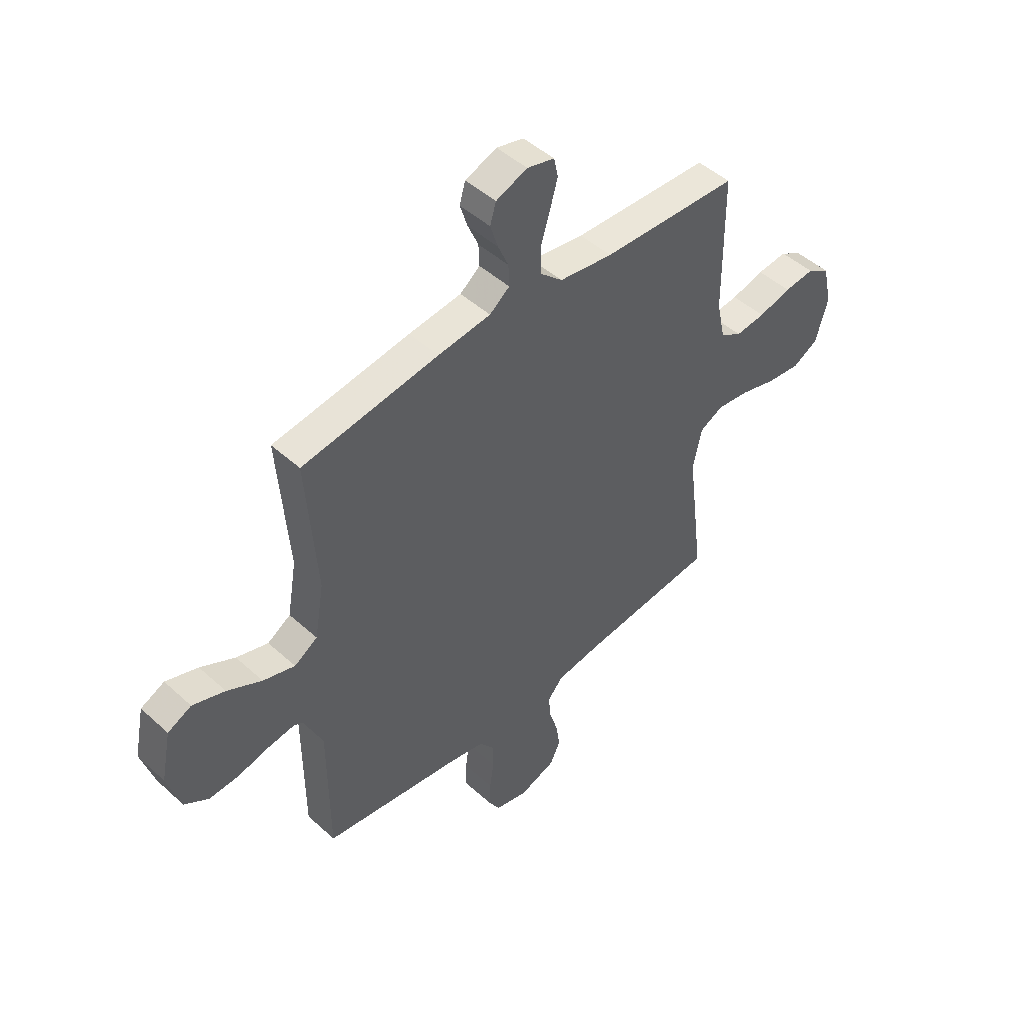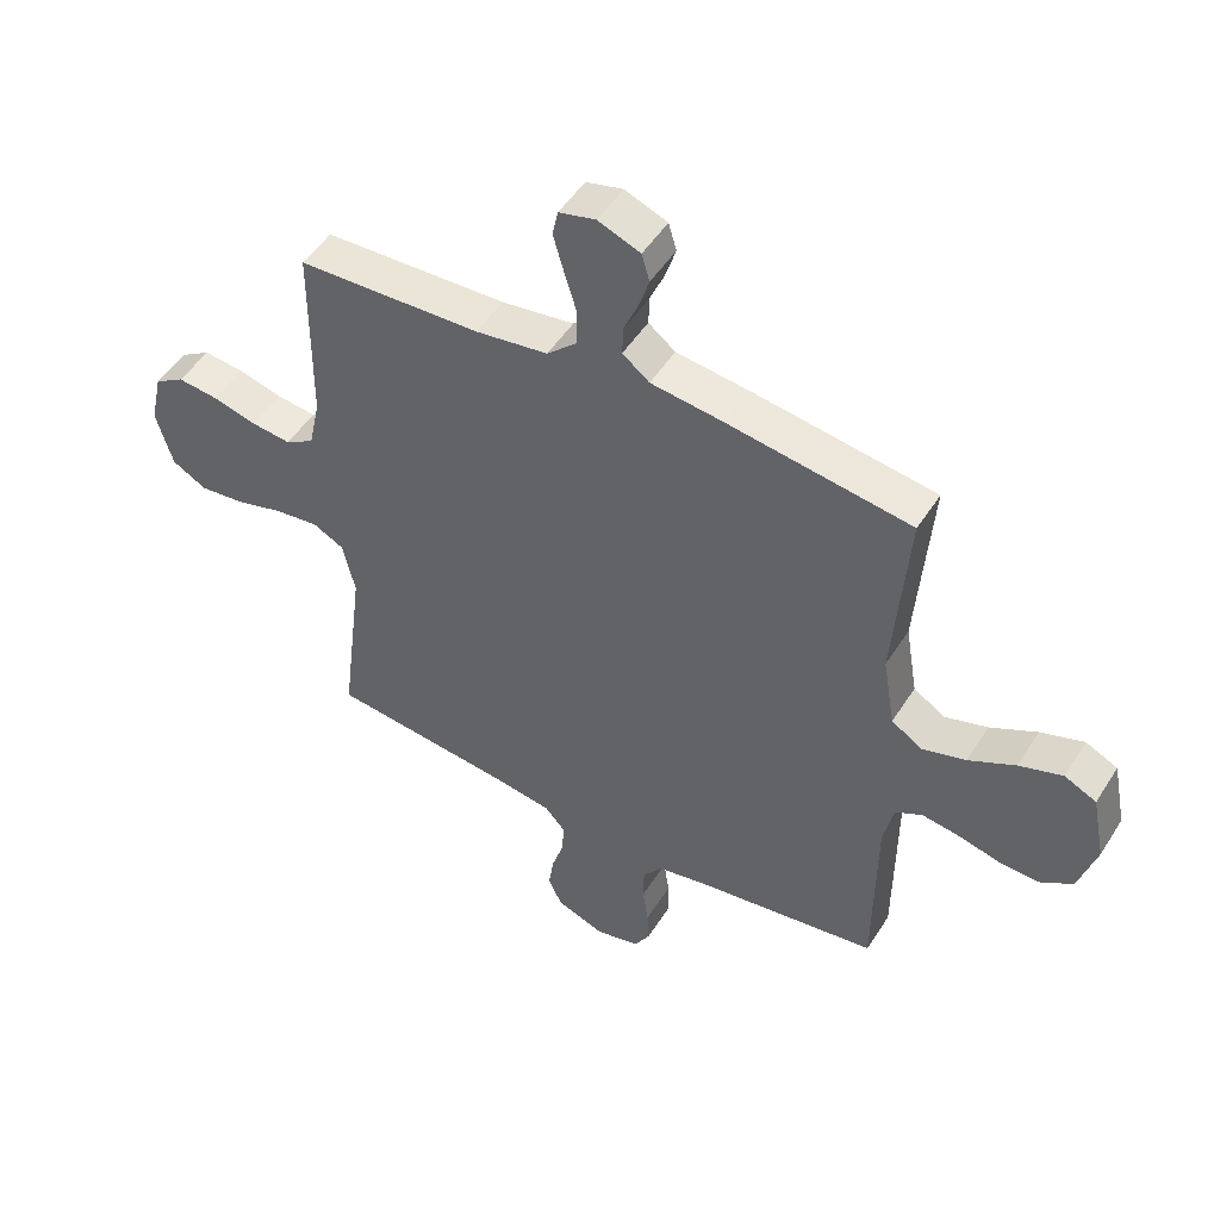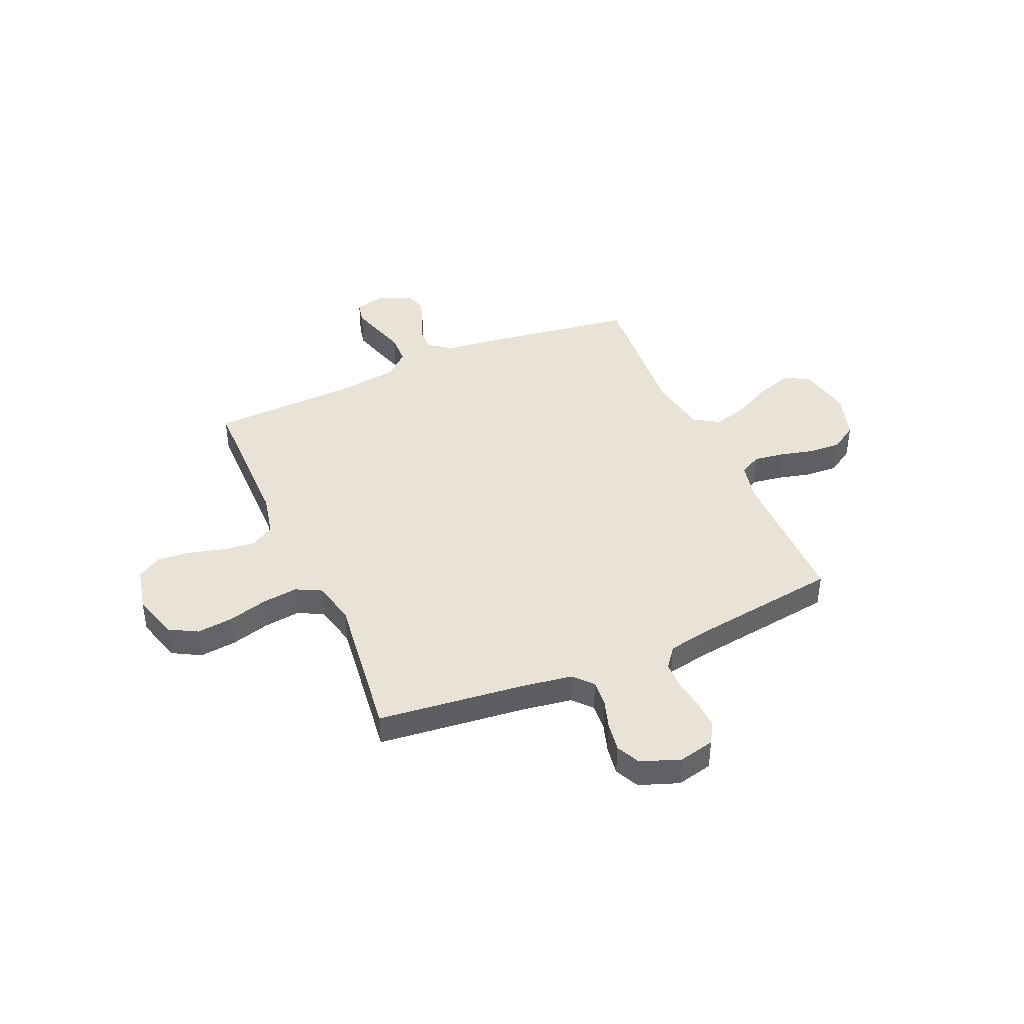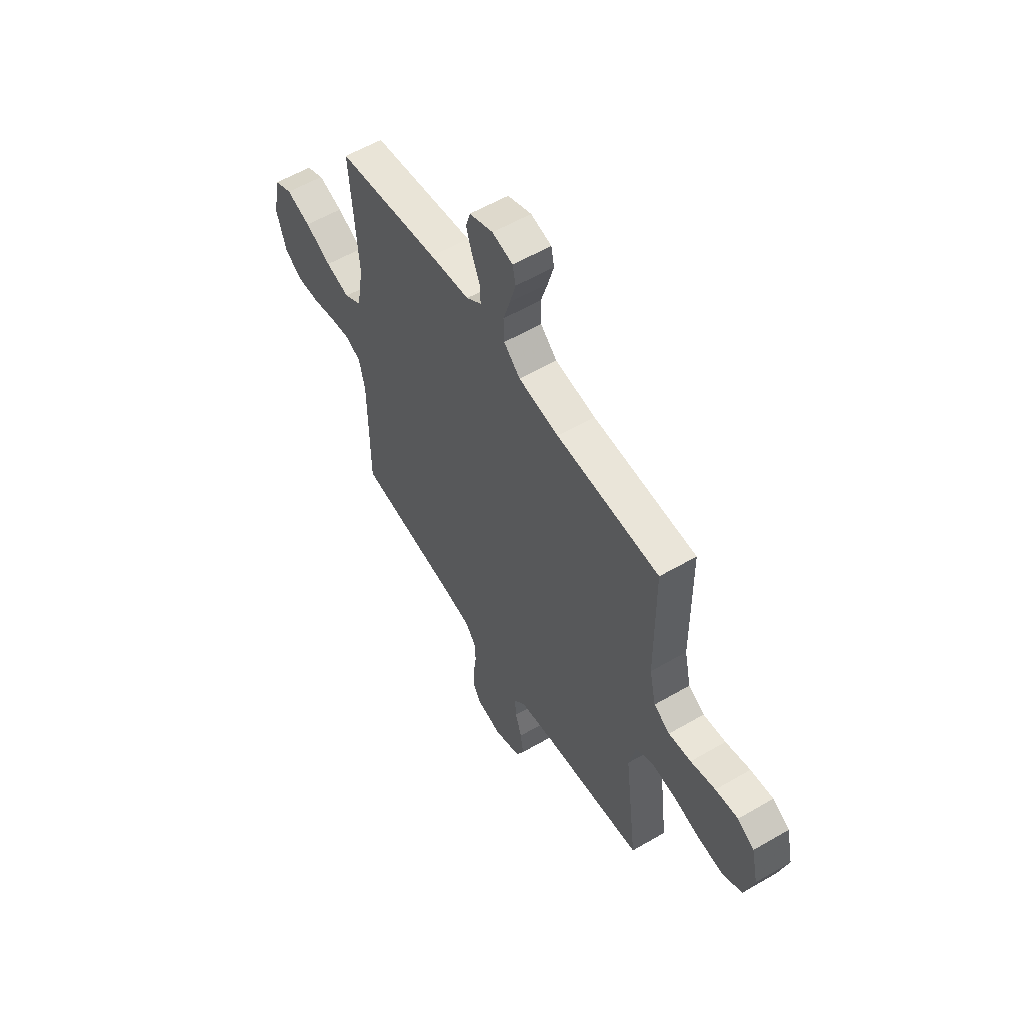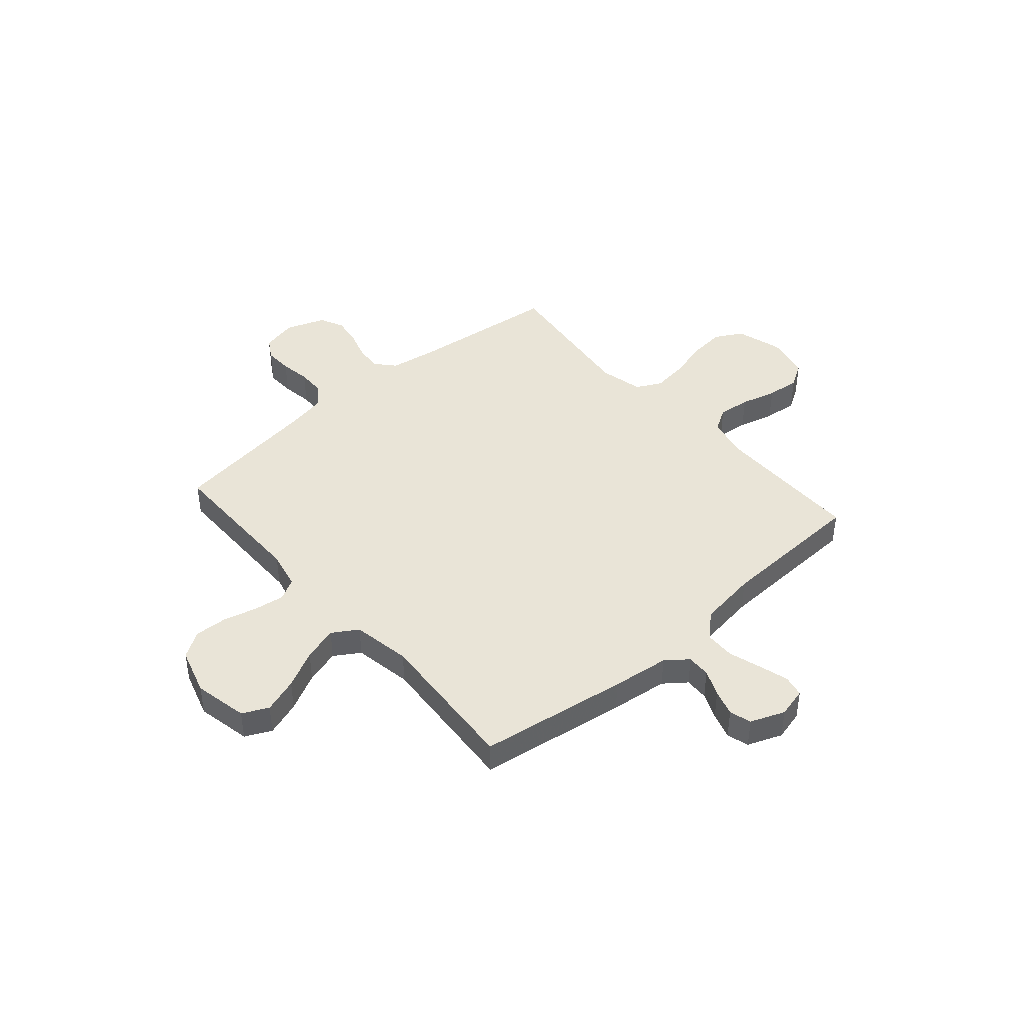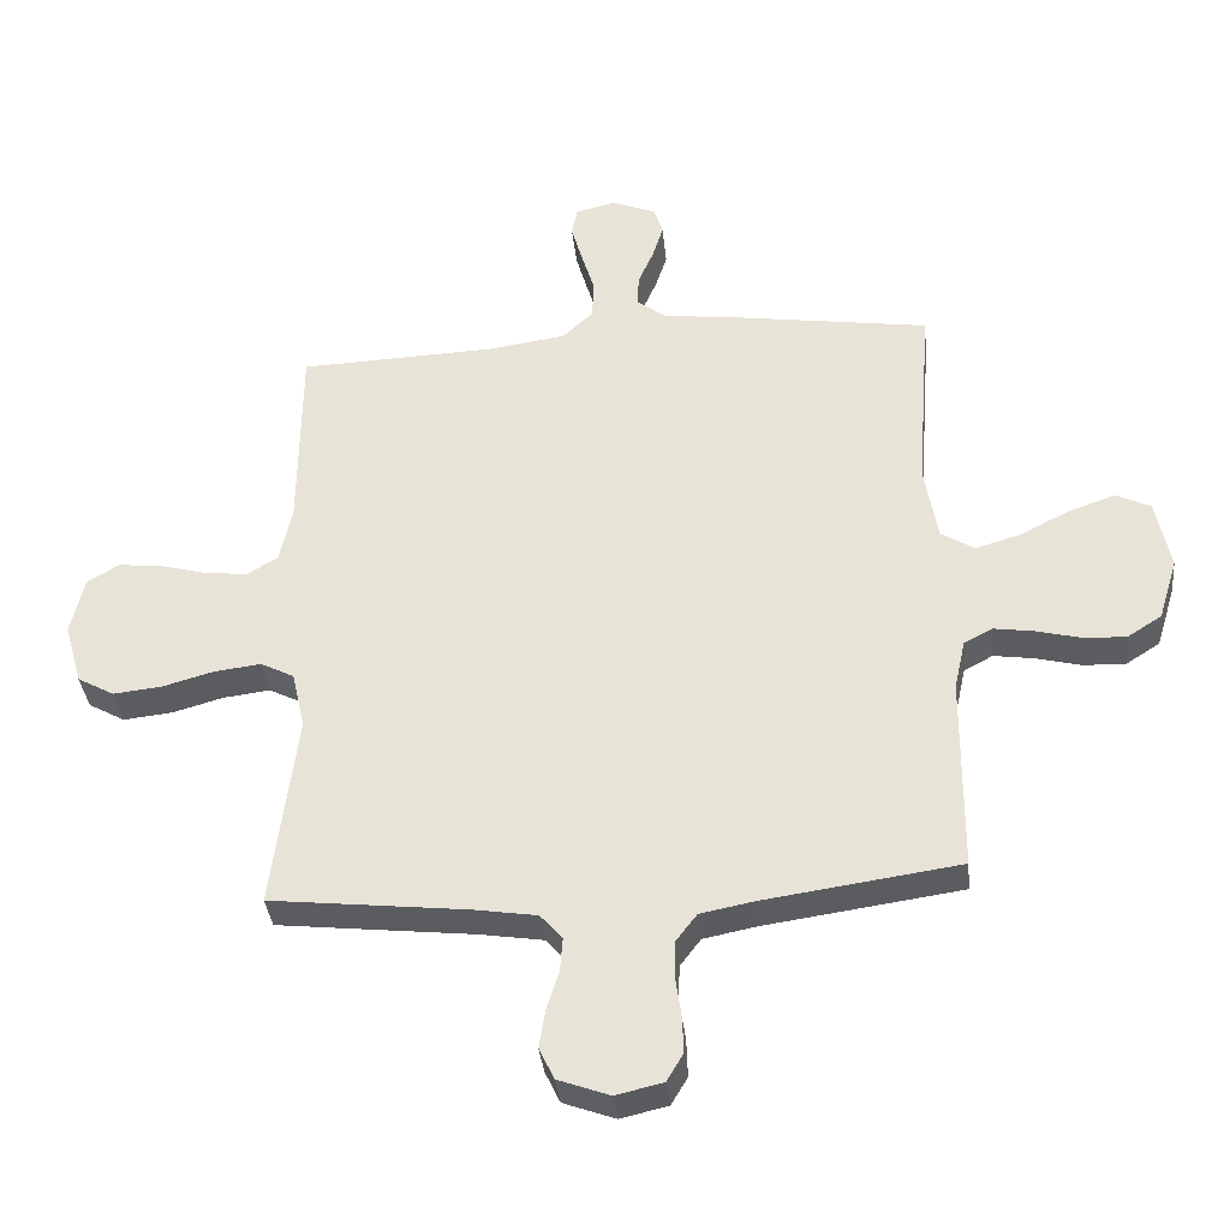
<metadata>
{"format":"obj","ext":"obj","renderer":"f3d","projection":"perspective","resolution":1024,"background":"white","views":[{"elev":47.3,"azim":-44.4,"up":"+Z"},{"elev":49.6,"azim":-148.8,"up":"+Z"},{"elev":41.9,"azim":156.5,"up":"+Y"},{"elev":57.3,"azim":58.8,"up":"+Z"},{"elev":42.9,"azim":-41.1,"up":"+Y"},{"elev":-36.0,"azim":-174.2,"up":"+Z"}]}
</metadata>
<code>
v -0.5 0.07 0.5
v -0.2 0.07 0.544
v -0.084 0.07 0.558
v -0.04 0.07 0.592
v -0.042 0.07 0.64
v -0.065 0.07 0.693
v -0.082 0.07 0.746
v -0.069 0.07 0.79
v 0 0.07 0.817
v 0.06 0.07 0.802
v 0.069 0.07 0.759
v 0.052 0.07 0.699
v 0.032 0.07 0.634
v 0.034 0.07 0.573
v 0.082 0.07 0.529
v 0.2 0.07 0.512
v 0.5 0.07 0.5
v 0.502 0.07 0.2
v 0.521 0.07 0.114
v 0.568 0.07 0.086
v 0.633 0.07 0.093
v 0.705 0.07 0.112
v 0.771 0.07 0.119
v 0.82 0.07 0.089
v 0.84 0.07 0
v 0.813 0.07 -0.094
v 0.757 0.07 -0.125
v 0.683 0.07 -0.117
v 0.605 0.07 -0.095
v 0.533 0.07 -0.086
v 0.482 0.07 -0.112
v 0.462 0.07 -0.2
v 0.5 0.07 -0.5
v 0.2 0.07 -0.533
v 0.104 0.07 -0.548
v 0.07 0.07 -0.586
v 0.074 0.07 -0.639
v 0.093 0.07 -0.699
v 0.102 0.07 -0.757
v 0.079 0.07 -0.805
v 0 0.07 -0.834
v -0.072 0.07 -0.817
v -0.097 0.07 -0.775
v -0.095 0.07 -0.719
v -0.086 0.07 -0.657
v -0.087 0.07 -0.601
v -0.119 0.07 -0.559
v -0.2 0.07 -0.543
v -0.5 0.07 -0.5
v -0.502 0.07 -0.2
v -0.519 0.07 -0.123
v -0.563 0.07 -0.1
v -0.624 0.07 -0.109
v -0.692 0.07 -0.126
v -0.757 0.07 -0.129
v -0.81 0.07 -0.095
v -0.839 0.07 0
v -0.817 0.07 0.109
v -0.765 0.07 0.134
v -0.694 0.07 0.11
v -0.618 0.07 0.071
v -0.548 0.07 0.05
v -0.497 0.07 0.082
v -0.477 0.07 0.2
v -0.5 0 0.5
v -0.2 0 0.544
v -0.084 0 0.558
v -0.04 0 0.592
v -0.042 0 0.64
v -0.065 0 0.693
v -0.082 0 0.746
v -0.069 0 0.79
v 0 0 0.817
v 0.06 0 0.802
v 0.069 0 0.759
v 0.052 0 0.699
v 0.032 0 0.634
v 0.034 0 0.573
v 0.082 0 0.529
v 0.2 0 0.512
v 0.5 0 0.5
v 0.502 0 0.2
v 0.521 0 0.114
v 0.568 0 0.086
v 0.633 0 0.093
v 0.705 0 0.112
v 0.771 0 0.119
v 0.82 0 0.089
v 0.84 0 0
v 0.813 0 -0.094
v 0.757 0 -0.125
v 0.683 0 -0.117
v 0.605 0 -0.095
v 0.533 0 -0.086
v 0.482 0 -0.112
v 0.462 0 -0.2
v 0.5 0 -0.5
v 0.2 0 -0.533
v 0.104 0 -0.548
v 0.07 0 -0.586
v 0.074 0 -0.639
v 0.093 0 -0.699
v 0.102 0 -0.757
v 0.079 0 -0.805
v 0 0 -0.834
v -0.072 0 -0.817
v -0.097 0 -0.775
v -0.095 0 -0.719
v -0.086 0 -0.657
v -0.087 0 -0.601
v -0.119 0 -0.559
v -0.2 0 -0.543
v -0.5 0 -0.5
v -0.502 0 -0.2
v -0.519 0 -0.123
v -0.563 0 -0.1
v -0.624 0 -0.109
v -0.692 0 -0.126
v -0.757 0 -0.129
v -0.81 0 -0.095
v -0.839 0 0
v -0.817 0 0.109
v -0.765 0 0.134
v -0.694 0 0.11
v -0.618 0 0.071
v -0.548 0 0.05
v -0.497 0 0.082
v -0.477 0 0.2
f 59 60 61
f 58 59 61
f 57 58 61
f 56 57 61
f 55 56 61
f 54 55 61
f 53 54 61
f 52 53 61 62
f 51 52 62 63
f 48 49 50
f 51 63 64
f 50 51 64
f 48 50 64
f 47 48 64
f 43 44 45
f 42 43 45
f 41 42 45
f 40 41 45
f 39 40 45
f 38 39 45
f 37 38 45
f 36 37 45 46
f 1 2 3
f 64 1 3
f 47 64 3
f 46 47 3
f 36 46 3
f 35 36 3
f 27 28 29
f 26 27 29
f 25 26 29
f 24 25 29
f 23 24 29
f 22 23 29
f 21 22 29
f 20 21 29 30
f 19 20 30 31
f 16 17 18
f 19 31 32
f 18 19 32
f 16 18 32
f 15 16 32
f 11 12 13
f 10 11 13
f 9 10 13
f 8 9 13
f 7 8 13
f 6 7 13
f 5 6 13
f 4 5 13 14
f 14 15 32
f 4 14 32
f 3 4 32
f 35 3 32
f 34 35 32
f 32 33 34
f 125 124 123
f 125 123 122
f 125 122 121
f 125 121 120
f 125 120 119
f 125 119 118
f 125 118 117
f 126 125 117 116
f 127 126 116 115
f 114 113 112
f 128 127 115
f 128 115 114
f 128 114 112
f 128 112 111
f 109 108 107
f 109 107 106
f 109 106 105
f 109 105 104
f 109 104 103
f 109 103 102
f 109 102 101
f 110 109 101 100
f 67 66 65
f 67 65 128
f 67 128 111
f 67 111 110
f 67 110 100
f 67 100 99
f 93 92 91
f 93 91 90
f 93 90 89
f 93 89 88
f 93 88 87
f 93 87 86
f 93 86 85
f 94 93 85 84
f 95 94 84 83
f 82 81 80
f 96 95 83
f 96 83 82
f 96 82 80
f 96 80 79
f 77 76 75
f 77 75 74
f 77 74 73
f 77 73 72
f 77 72 71
f 77 71 70
f 77 70 69
f 78 77 69 68
f 96 79 78
f 96 78 68
f 96 68 67
f 96 67 99
f 96 99 98
f 98 97 96
f 1 65 66 2
f 2 66 67 3
f 3 67 68 4
f 4 68 69 5
f 5 69 70 6
f 6 70 71 7
f 7 71 72 8
f 8 72 73 9
f 9 73 74 10
f 10 74 75 11
f 11 75 76 12
f 12 76 77 13
f 13 77 78 14
f 14 78 79 15
f 15 79 80 16
f 16 80 81 17
f 17 81 82 18
f 18 82 83 19
f 19 83 84 20
f 20 84 85 21
f 21 85 86 22
f 22 86 87 23
f 23 87 88 24
f 24 88 89 25
f 25 89 90 26
f 26 90 91 27
f 27 91 92 28
f 28 92 93 29
f 29 93 94 30
f 30 94 95 31
f 31 95 96 32
f 32 96 97 33
f 33 97 98 34
f 34 98 99 35
f 35 99 100 36
f 36 100 101 37
f 37 101 102 38
f 38 102 103 39
f 39 103 104 40
f 40 104 105 41
f 41 105 106 42
f 42 106 107 43
f 43 107 108 44
f 44 108 109 45
f 45 109 110 46
f 46 110 111 47
f 47 111 112 48
f 48 112 113 49
f 49 113 114 50
f 50 114 115 51
f 51 115 116 52
f 52 116 117 53
f 53 117 118 54
f 54 118 119 55
f 55 119 120 56
f 56 120 121 57
f 57 121 122 58
f 58 122 123 59
f 59 123 124 60
f 60 124 125 61
f 61 125 126 62
f 62 126 127 63
f 63 127 128 64
f 64 128 65 1

</code>
